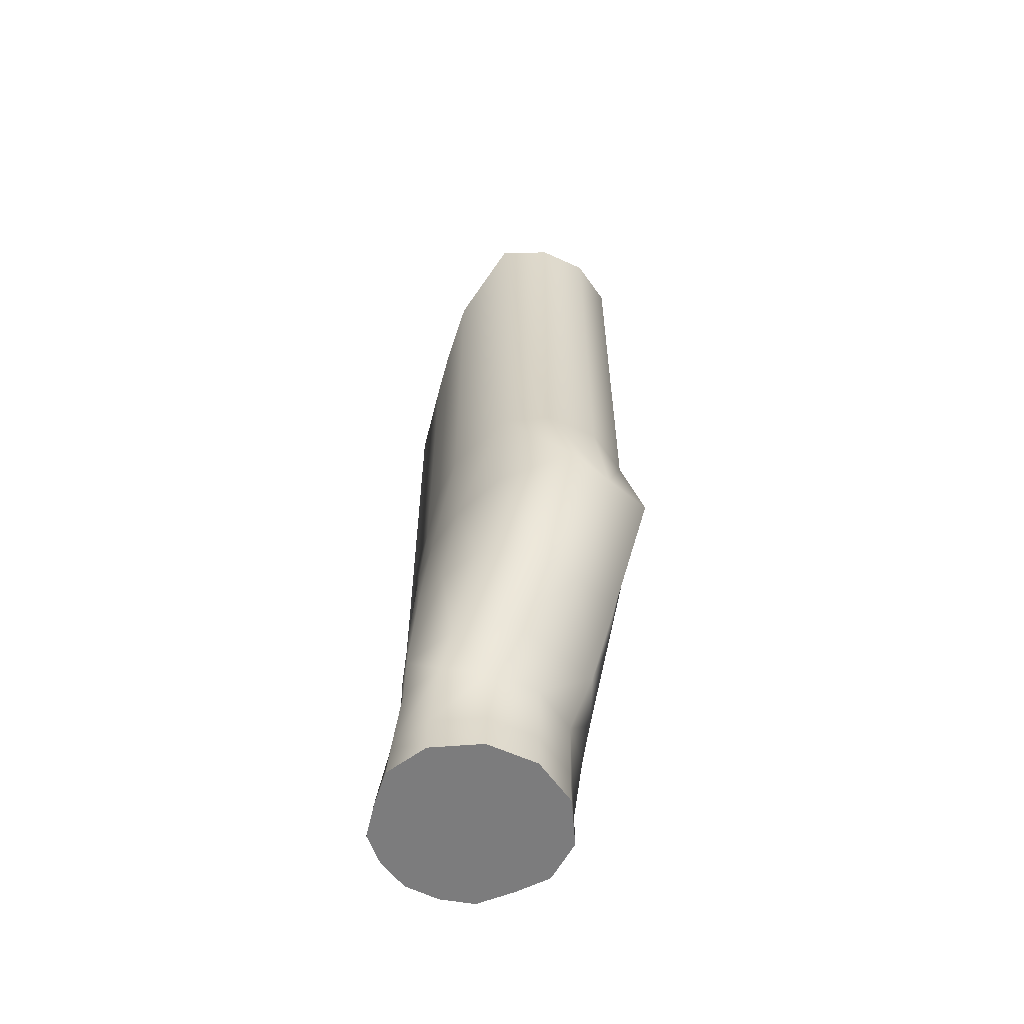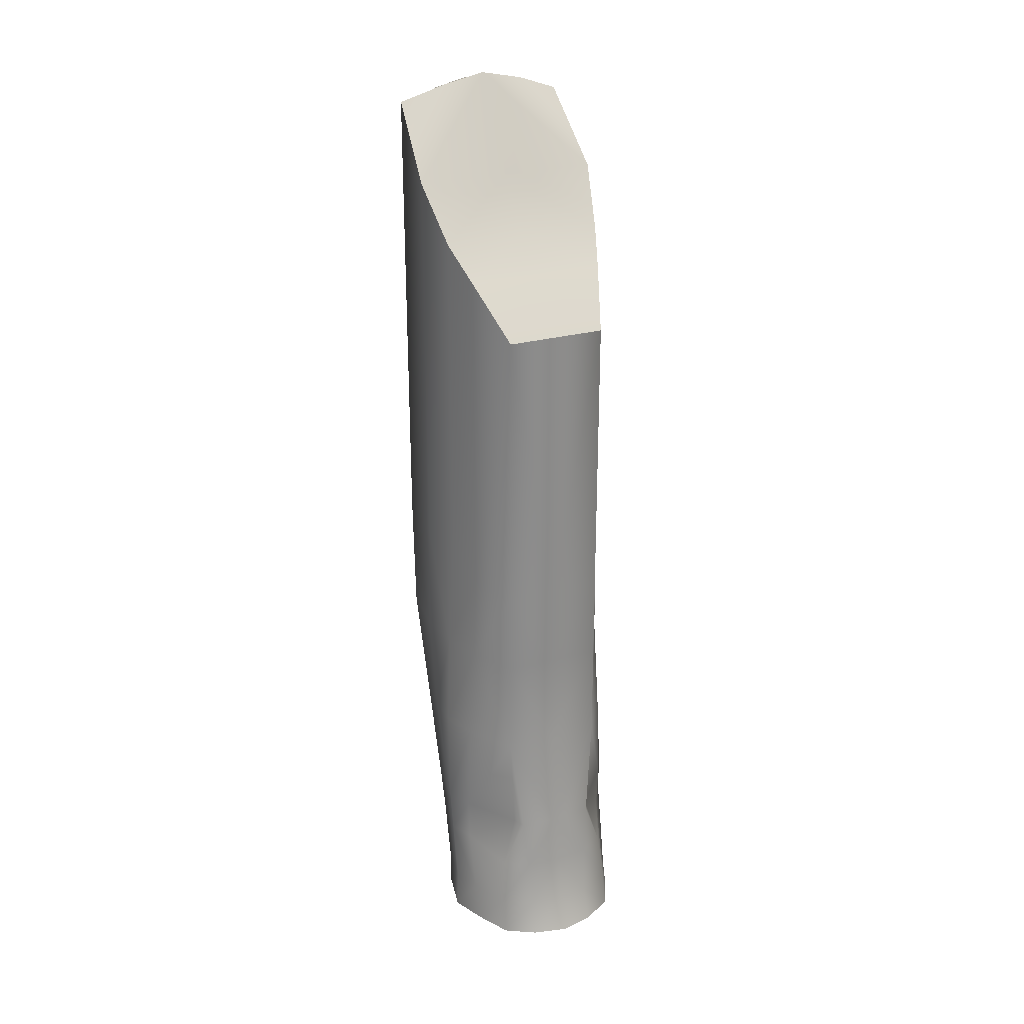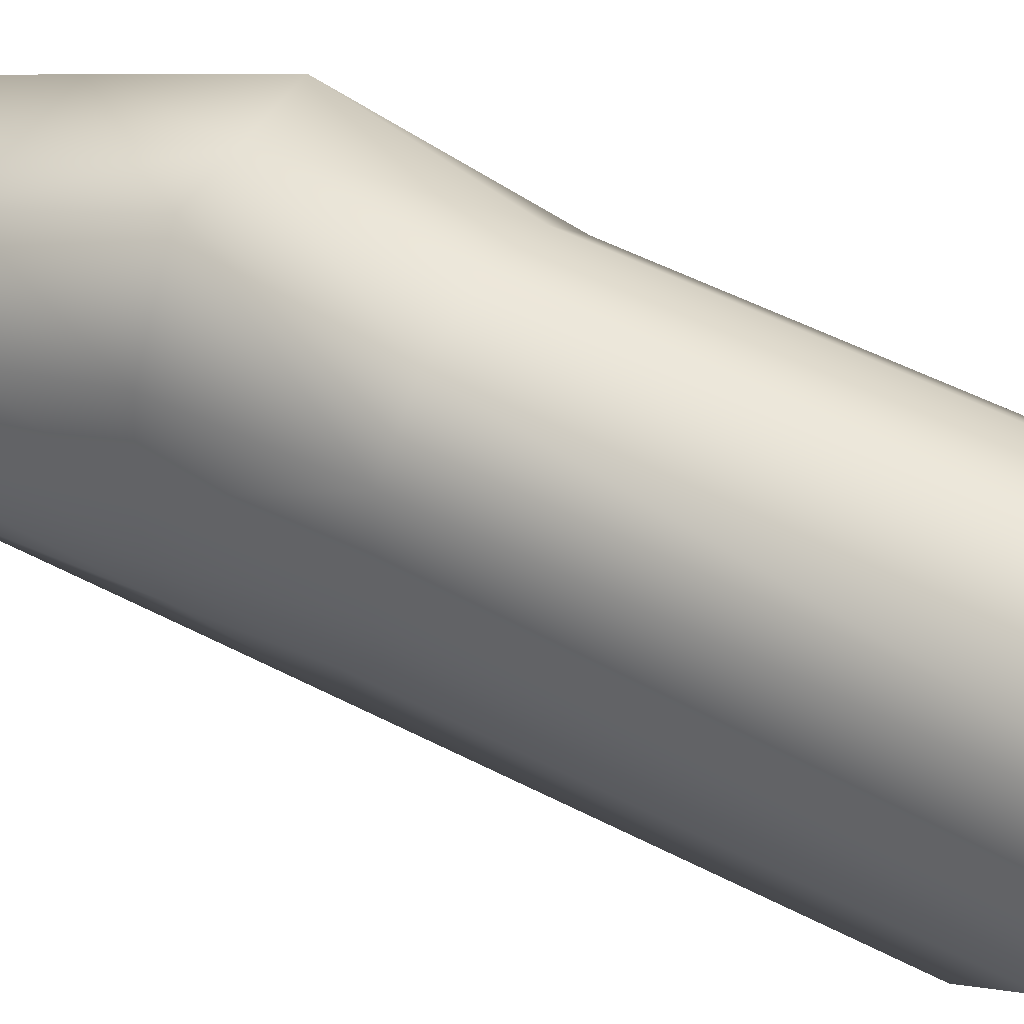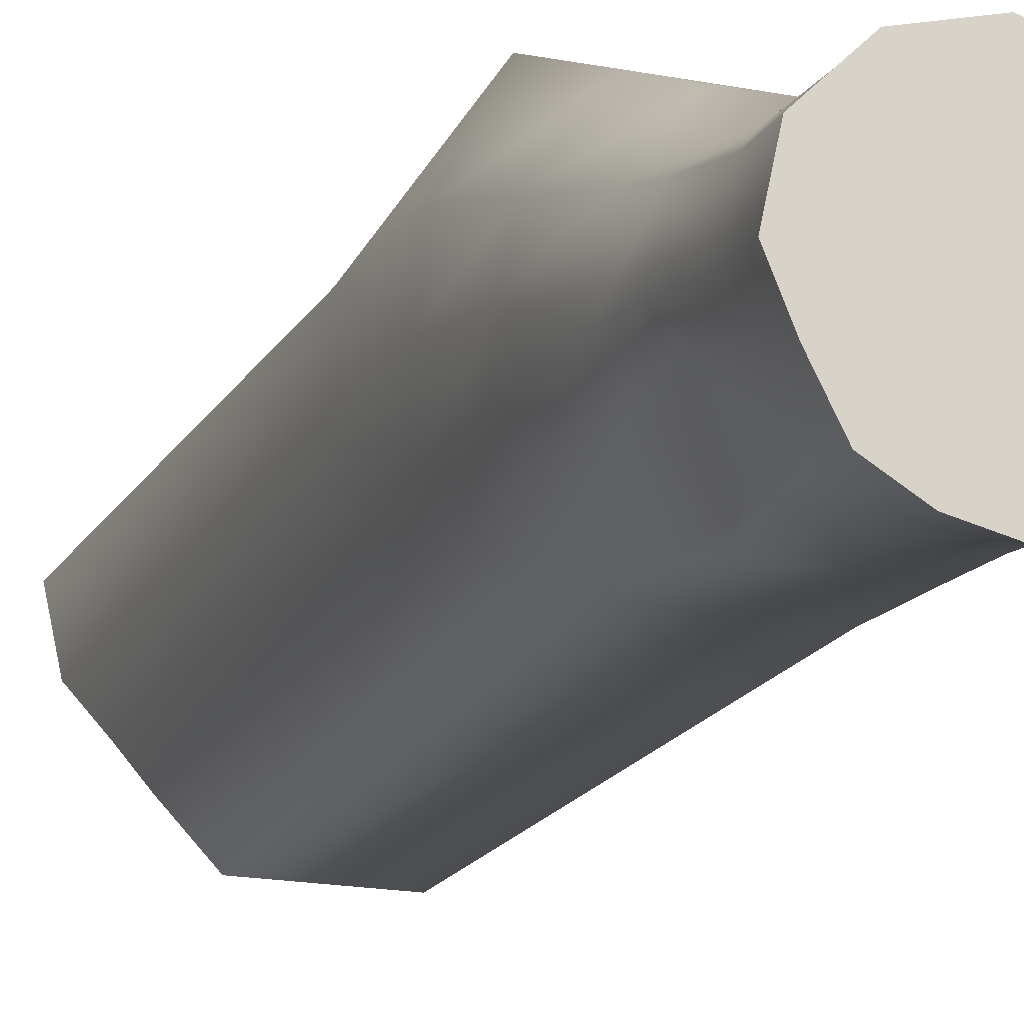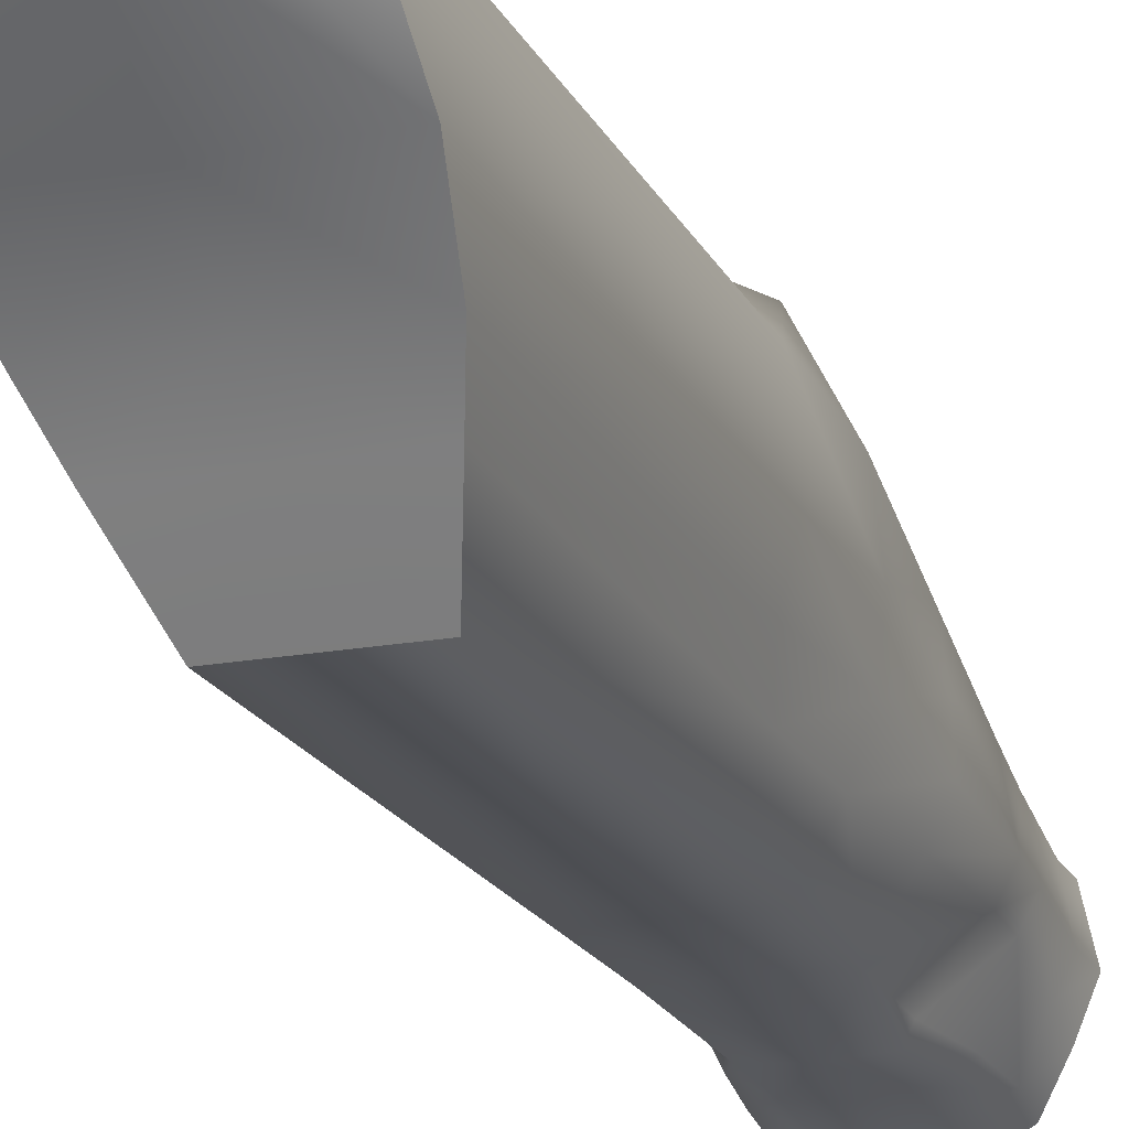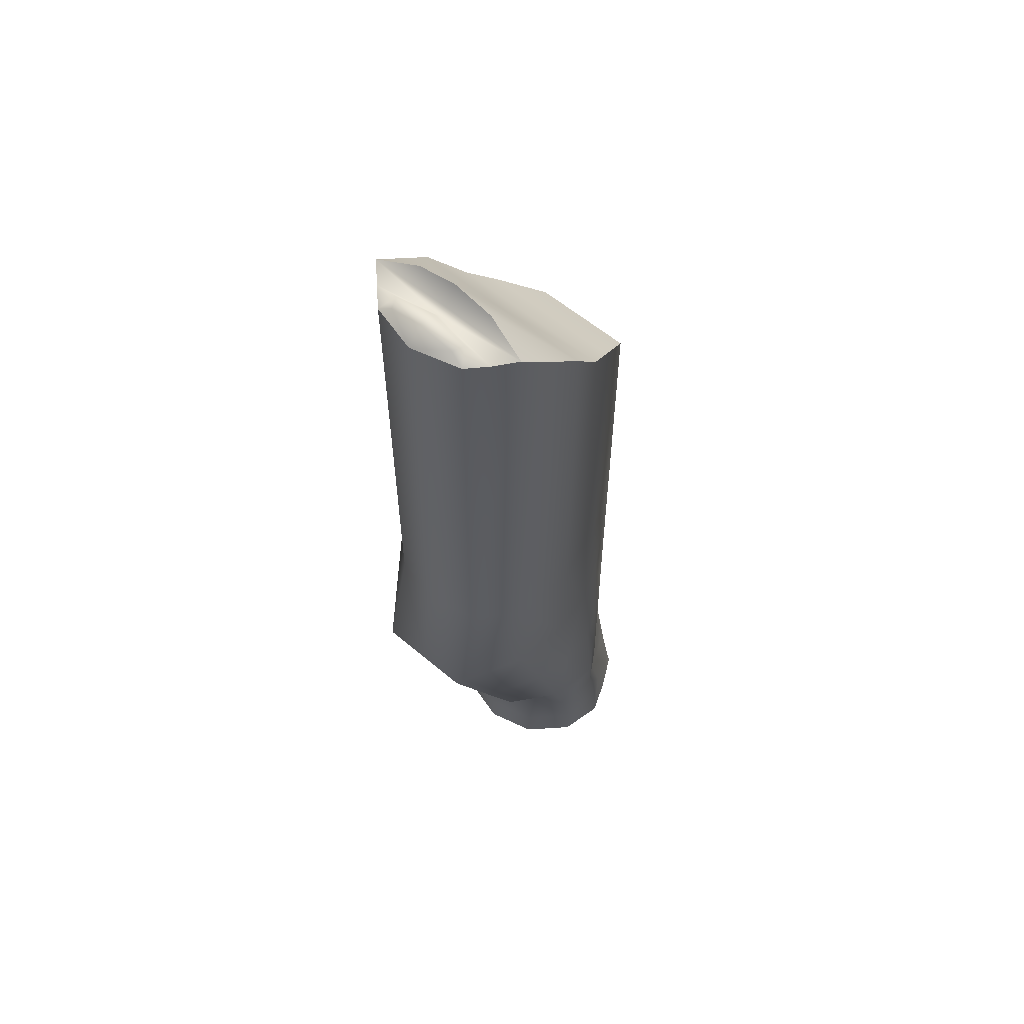
<metadata>
{"format":"obj","ext":"obj","renderer":"f3d","projection":"perspective","resolution":1024,"background":"white","views":[{"elev":-58.8,"azim":139.7,"up":"+Z"},{"elev":26.3,"azim":-23.8,"up":"+Z"},{"elev":47.5,"azim":-59.0,"up":"+Y"},{"elev":-17.8,"azim":158.9,"up":"+Y"},{"elev":-18.8,"azim":19.5,"up":"+Y"},{"elev":58.5,"azim":-138.9,"up":"+Z"}]}
</metadata>
<code>
v  -0 1.418 -8.473
v  -0 1.418 -0.8069
v  -1.314 1.418 -0.8069
v  -2.164 3.596 1.355
v  -2.452 4.714 2.762
v  -2.452 4.714 -7.606
v  -2.164 3.596 -7.606
v  -1.837 2.72 0.5167
v  -1.837 2.72 -8.473
v  -1.314 1.418 -8.473
v  -0 1.418 -10.72
v  -1.314 1.418 -10.72
v  -0 1.418 -13.4
v  -1.948 2.625 -10.72
v  -1.32 1.418 -13.4
v  -2.112 2.625 -13.33
v  -2.47 3.446 -13.3
v  -2.311 3.651 -10.72
v  -1.039 1.116 -16.09
v  -1.18 1.461 -16.08
v  -1.573 1.324 -17.47
v  -2.192 2.625 -15.93
v  -2.531 3.241 -15.88
v  -2.452 4.424 -13.3
v  -2.452 4.909 -10.72
v  -2.276 6.454 -10.72
v  -2.276 5.581 -13.31
v  -2.276 4.707 -15.9
v  -2.276 4.355 -17.05
v  -2.485 3.148 -17.05
v  -2.152 2.625 -17.14
v  -2.276 6.601 -7.606
v  -1.314 8.347 -10.71
v  -1.314 6.898 -13.82
v  -1.314 5.893 -15.94
v  -1.314 4.999 -17.05
v  -0 5.351 -17.05
v  -0 5.893 -15.94
v  -0 6.898 -13.82
v  -0 8.347 -10.71
v  -1.314 7.563 -7.606
v  -2.276 6.601 4.523
v  -0 7.915 -7.606
v  -1.795 7.082 4.4
v  -1.314 7.563 4.369
v  -0 7.915 4.369
v  1.947 2.625 -10.72
v  2.112 2.625 -13.33
v  2.47 3.446 -13.3
v  2.311 3.651 -10.72
v  2.452 4.909 -10.72
v  2.452 4.714 -7.606
v  2.164 3.596 -7.606
v  1.837 2.72 -8.473
v  1.314 1.418 -8.473
v  1.314 1.418 -10.72
v  1.32 1.418 -13.4
v  2.192 2.625 -15.93
v  2.531 3.241 -15.88
v  2.164 3.596 1.355
v  1.837 2.72 0.5167
v  1.314 1.418 -0.8069
v  -0 1.029 -16.09
v  -0 0.8661 -17.47
v  0.9157 0.9657 -17.47
v  0.8565 0.7771 -18.77
v  1.713 1.18 -18.77
v  -0 0.6326 -18.77
v  2.538 2.777 -19.72
v  2.485 2.828 -18.74
v  2.152 2.201 -18.74
v  2.166 1.873 -19.72
v  1.688 0.9512 -19.72
v  0.8998 0.4922 -19.72
v  -0 0.2875 -19.72
v  1.039 1.116 -16.09
v  1.573 1.324 -17.47
v  2.152 2.625 -17.14
v  2.485 3.148 -17.05
v  2.276 4.355 -17.05
v  2.276 3.969 -18.74
v  1.18 1.461 -16.08
v  2.276 4.707 -15.9
v  1.314 4.999 -17.05
v  1.314 5.893 -15.94
v  2.452 4.424 -13.3
v  2.276 5.581 -13.31
v  1.314 6.898 -13.82
v  2.276 6.454 -10.72
v  1.314 8.347 -10.71
v  2.276 6.601 -7.606
v  1.314 7.563 -7.606
v  2.276 6.601 4.523
v  2.452 4.714 2.762
v  1.314 7.563 4.369
v  1.795 7.082 4.4
v  0.9338 7.473 4.614
v  -0 7.078 4.822
v  -1.084 7.163 4.637
v  -0.9339 7.473 4.614
v  -0 7.506 4.822
v  1.084 7.163 4.637
v  -0 6.896 4.578
v  -0 6.647 4.67
v  -1.111 6.317 4.952
v  -0 6.309 5.185
v  1.111 6.317 4.952
v  -0.9158 0.9657 -17.47
v  -0.8565 0.7771 -18.77
v  -1.713 1.18 -18.77
v  -2.152 2.201 -18.74
v  -2.485 2.828 -18.74
v  -2.276 3.969 -18.74
v  -2.276 3.969 -19.72
v  -2.538 2.777 -19.72
v  -2.166 1.873 -19.72
v  -1.689 0.9512 -19.72
v  -0.8998 0.4922 -19.72
v  -1.314 4.931 -18.74
v  -0 5.283 -18.74
v  -0 5.283 -19.72
v  -1.314 4.931 -19.72
v  -0 2.72 0.5167
v  -0 3.596 1.355
v  -0 4.714 2.762
v  1.314 4.931 -18.74
v  1.314 4.931 -19.72
v  2.276 3.969 -19.72
o body3
g body3
f 1 2 3
f 4 5 6
f 6 7 4
f 8 4 7
f 7 9 8
f 3 8 9
f 9 10 3
f 3 10 1
f 11 1 10
f 10 12 11
f 13 11 12
f 10 9 14
f 14 12 10
f 15 12 14
f 14 16 15
f 17 16 14
f 14 18 17
f 18 14 9
f 9 7 18
f 18 7 6
f 19 20 21
f 15 20 19
f 22 20 15
f 15 16 22
f 23 22 16
f 16 17 23
f 23 17 24
f 24 17 18
f 18 25 24
f 6 25 18
f 25 26 27
f 27 24 25
f 24 27 28
f 28 23 24
f 23 28 29
f 29 30 23
f 22 23 30
f 30 31 22
f 20 22 31
f 31 21 20
f 25 6 32
f 32 26 25
f 33 26 32
f 26 33 34
f 34 27 26
f 27 34 35
f 35 28 27
f 28 35 36
f 36 29 28
f 37 36 35
f 35 38 37
f 39 38 35
f 35 34 39
f 40 39 34
f 34 33 40
f 40 33 41
f 32 41 33
f 41 32 42
f 5 42 32
f 32 6 5
f 41 43 40
f 42 44 41
f 44 45 41
f 43 41 45
f 45 46 43
f 47 48 49
f 49 50 47
f 50 51 52
f 52 53 50
f 50 53 54
f 54 47 50
f 47 54 55
f 55 56 47
f 47 56 57
f 57 48 47
f 58 48 57
f 48 58 59
f 53 60 61
f 61 54 53
f 54 61 62
f 62 55 54
f 1 55 62
f 55 1 11
f 11 56 55
f 56 11 13
f 13 57 56
f 57 13 63
f 62 2 1
f 63 64 65
f 65 66 67
f 66 65 64
f 64 68 66
f 69 70 71
f 71 72 69
f 72 71 67
f 67 73 72
f 73 67 66
f 66 74 73
f 74 66 68
f 68 75 74
f 57 63 76
f 65 76 63
f 76 65 77
f 67 77 65
f 78 77 67
f 67 71 78
f 79 78 71
f 71 70 79
f 80 79 70
f 70 81 80
f 57 82 58
f 57 76 82
f 77 82 76
f 82 77 78
f 78 58 82
f 58 78 79
f 79 59 58
f 59 79 80
f 80 83 59
f 83 80 84
f 84 85 83
f 85 84 37
f 37 38 85
f 85 38 39
f 86 59 83
f 83 87 86
f 87 83 85
f 85 88 87
f 59 49 48
f 59 86 49
f 50 49 86
f 86 51 50
f 51 86 87
f 87 89 51
f 89 87 88
f 88 90 89
f 91 89 90
f 51 89 91
f 91 52 51
f 39 88 85
f 88 39 40
f 40 90 88
f 92 90 40
f 90 92 91
f 93 91 92
f 91 93 94
f 94 52 91
f 52 94 60
f 60 53 52
f 40 43 92
f 95 92 43
f 92 95 96
f 92 96 93
f 43 46 95
f 97 95 46
f 98 99 44
f 45 44 99
f 99 100 45
f 46 45 100
f 100 101 46
f 46 101 97
f 102 97 101
f 95 97 102
f 102 96 95
f 96 102 98
f 101 100 99
f 99 98 101
f 101 98 102
f 98 103 96
f 44 103 98
f 103 44 42
f 42 104 103
f 104 42 105
f 105 106 104
f 104 106 107
f 107 93 104
f 103 104 93
f 93 96 103
f 108 64 63
f 109 68 64
f 64 108 109
f 110 109 108
f 12 15 13
f 15 63 13
f 15 19 63
f 63 19 108
f 21 108 19
f 108 21 110
f 110 21 31
f 31 111 110
f 111 31 30
f 30 112 111
f 112 113 114
f 114 115 112
f 111 112 115
f 115 116 111
f 110 111 116
f 116 117 110
f 109 110 117
f 117 118 109
f 68 109 118
f 118 75 68
f 112 30 29
f 29 113 112
f 113 29 36
f 36 119 113
f 119 36 37
f 37 120 119
f 119 120 121
f 121 122 119
f 113 119 122
f 122 114 113
f 3 2 123
f 123 8 3
f 8 123 124
f 124 4 8
f 4 124 125
f 125 5 4
f 42 5 105
f 106 105 5
f 5 125 106
f 106 125 94
f 60 94 125
f 125 124 60
f 61 60 124
f 124 123 61
f 62 61 123
f 123 2 62
f 93 107 94
f 94 107 106
f 84 80 81
f 81 126 84
f 37 84 126
f 126 120 37
f 121 120 126
f 126 127 121
f 127 126 81
f 81 128 127
f 128 81 70
f 70 69 128
f 74 75 118
f 74 118 117
f 117 73 74
f 73 117 116
f 116 72 73
f 72 116 115
f 115 69 72
f 69 115 114
f 114 128 69
f 128 114 122
f 122 127 128
f 122 121 127

</code>
